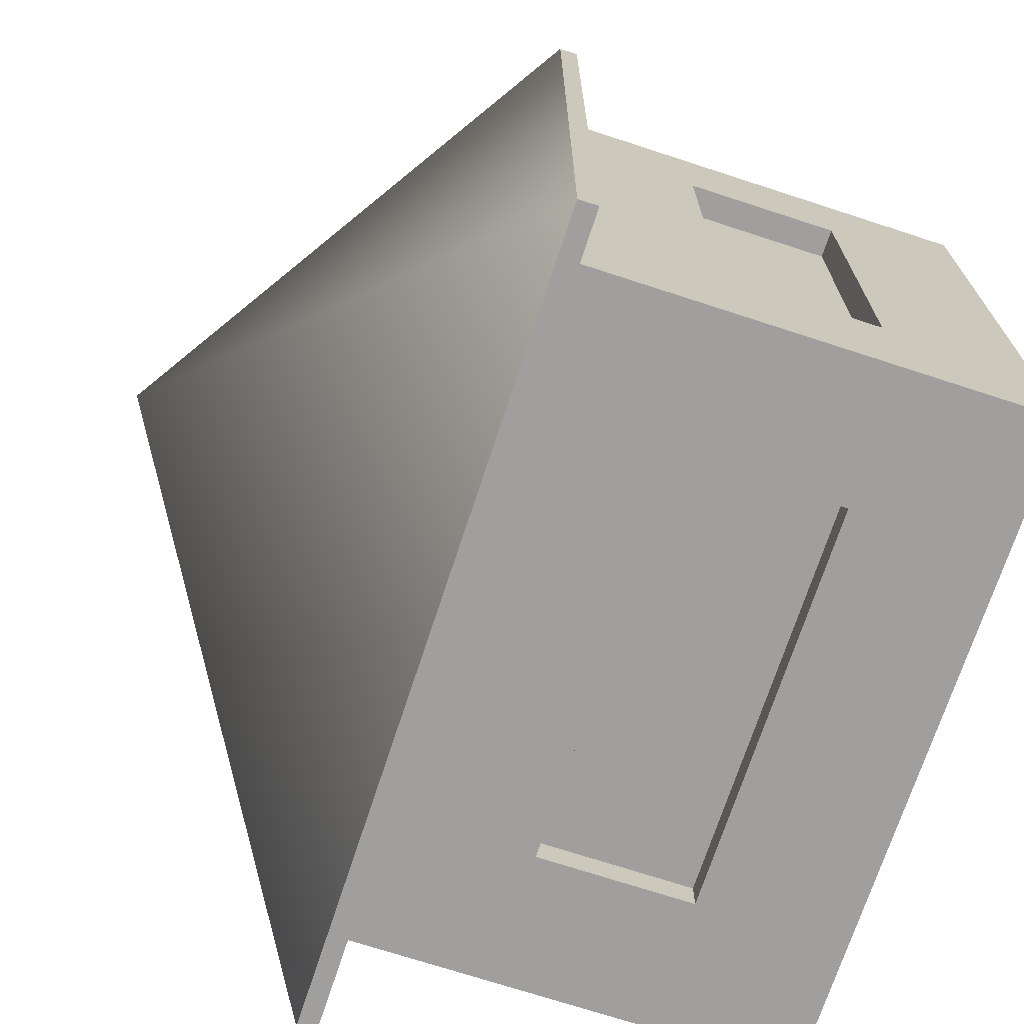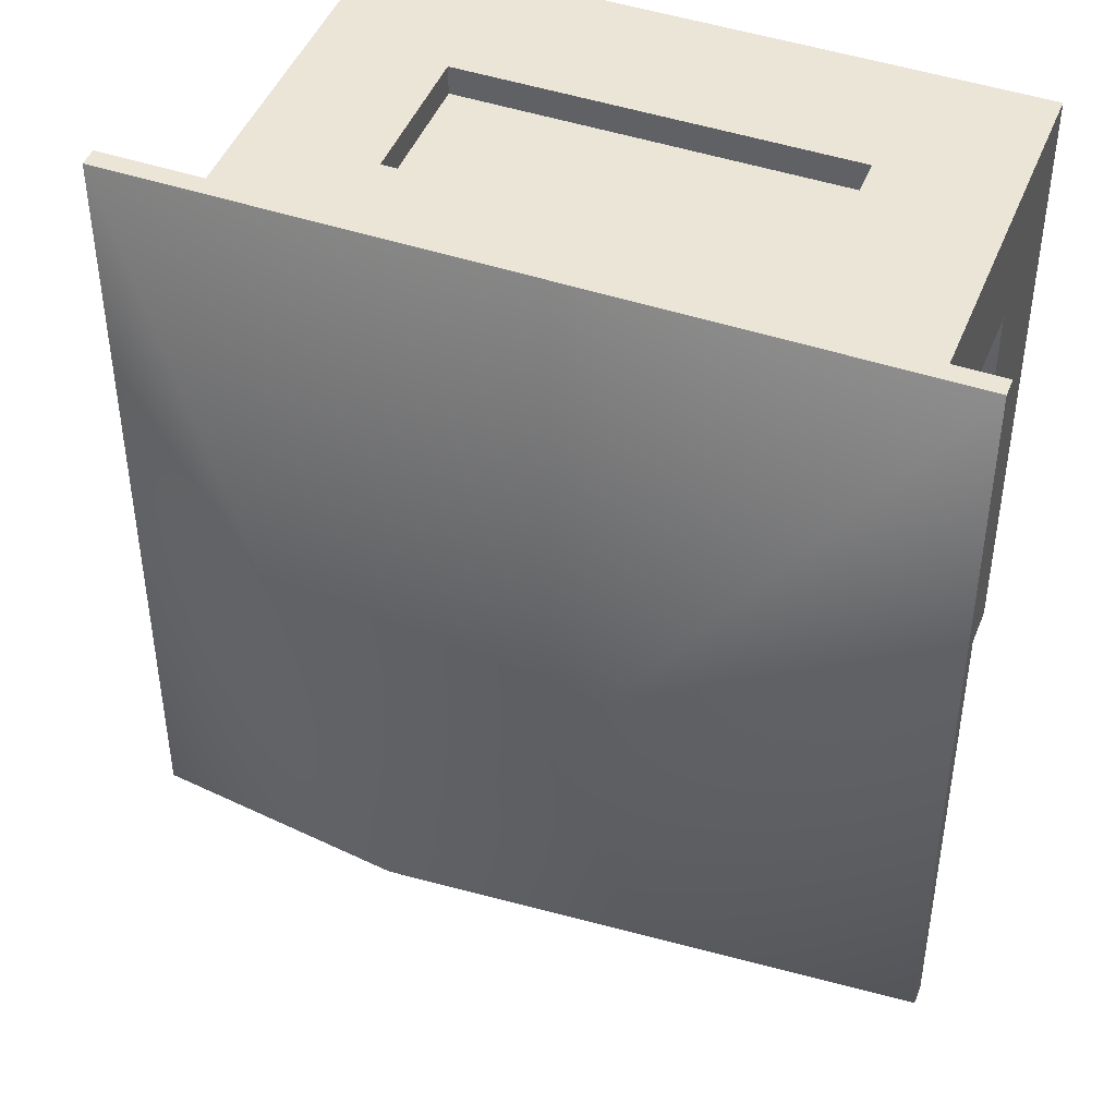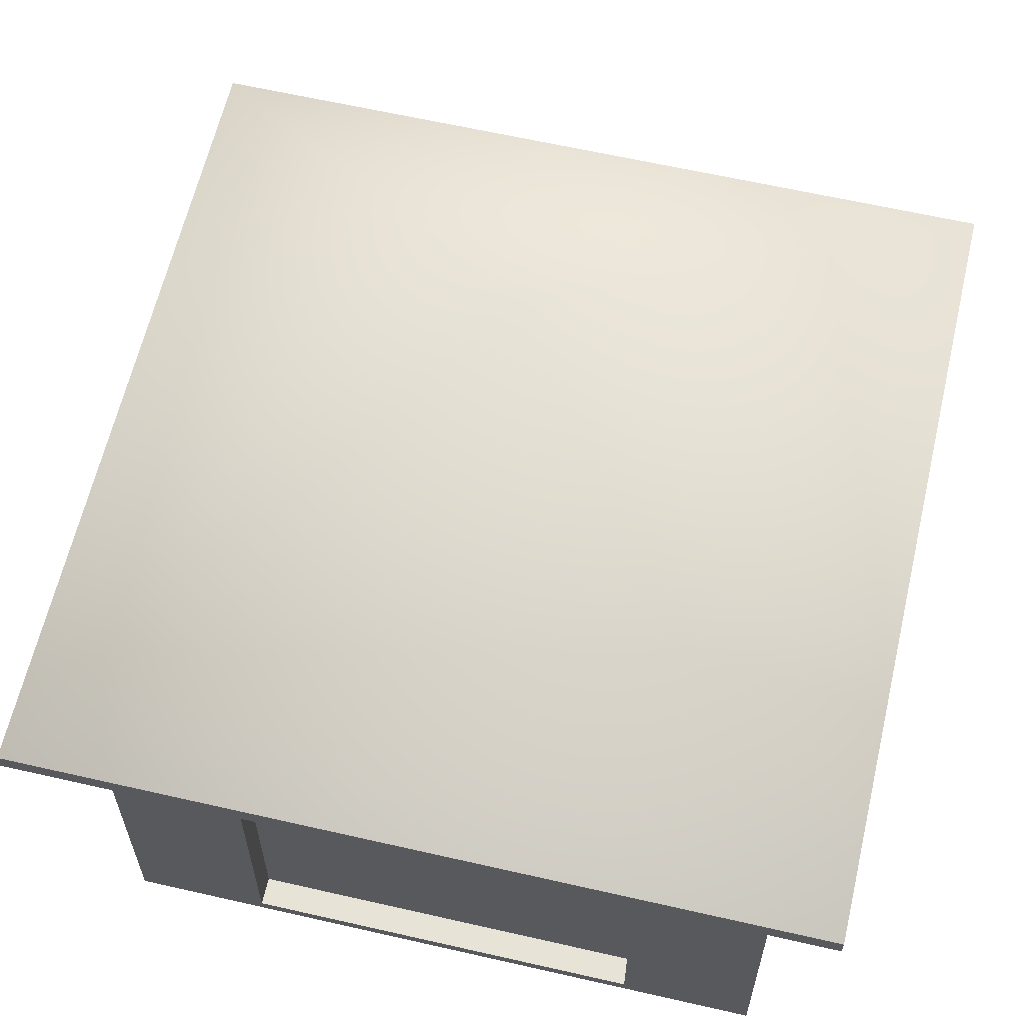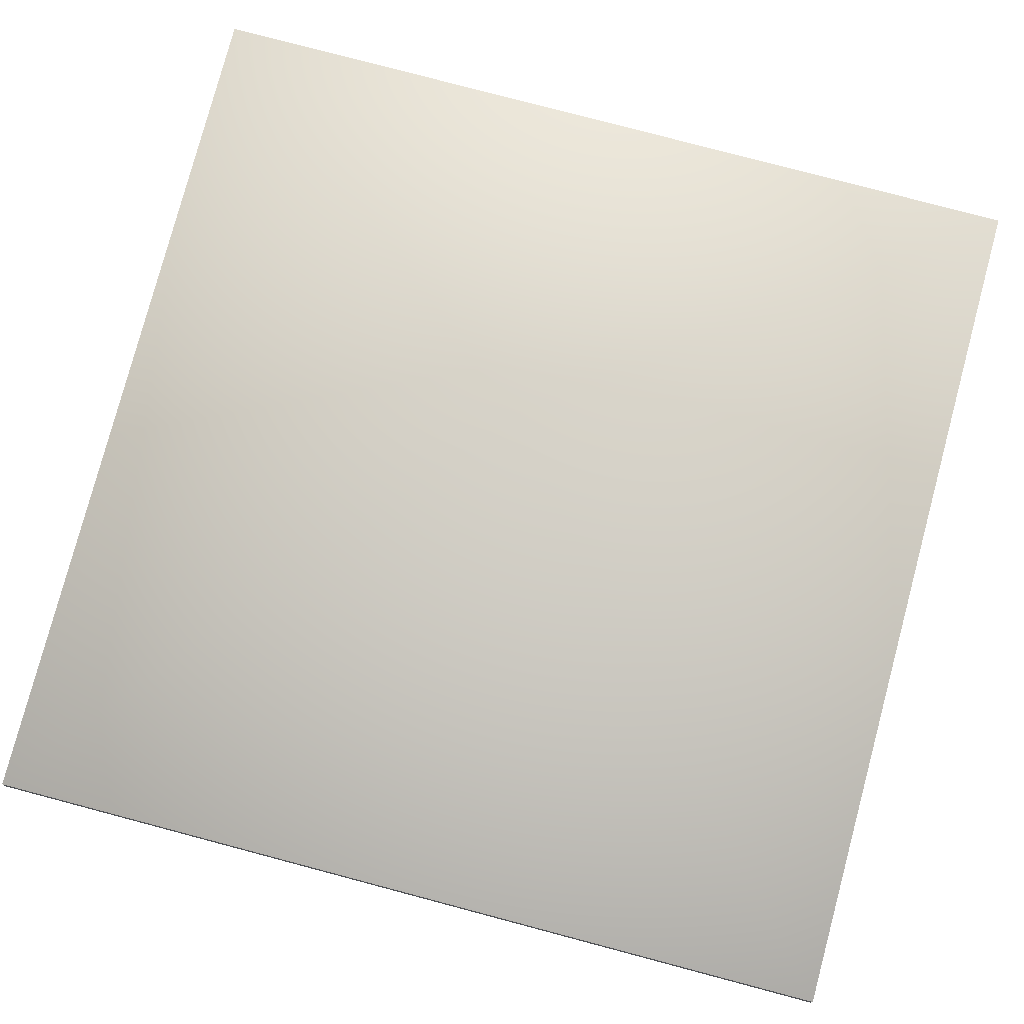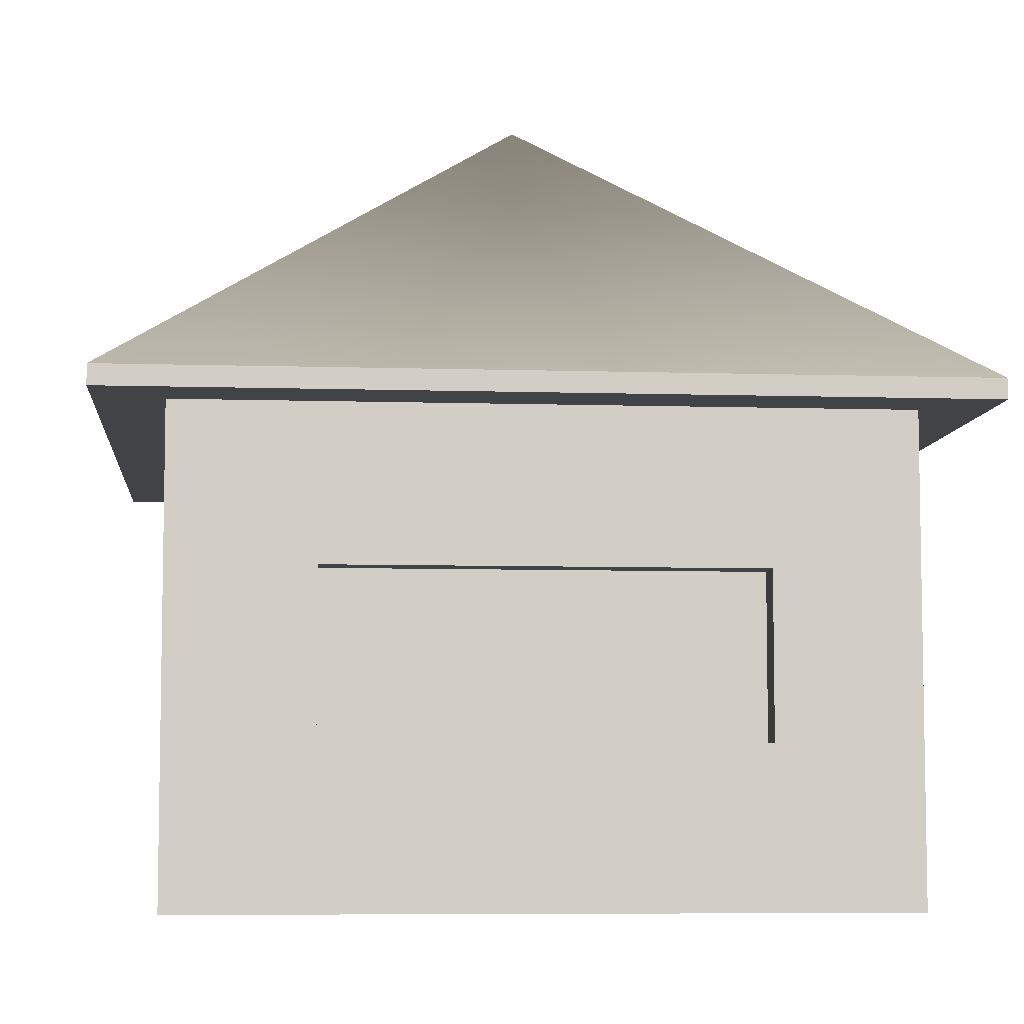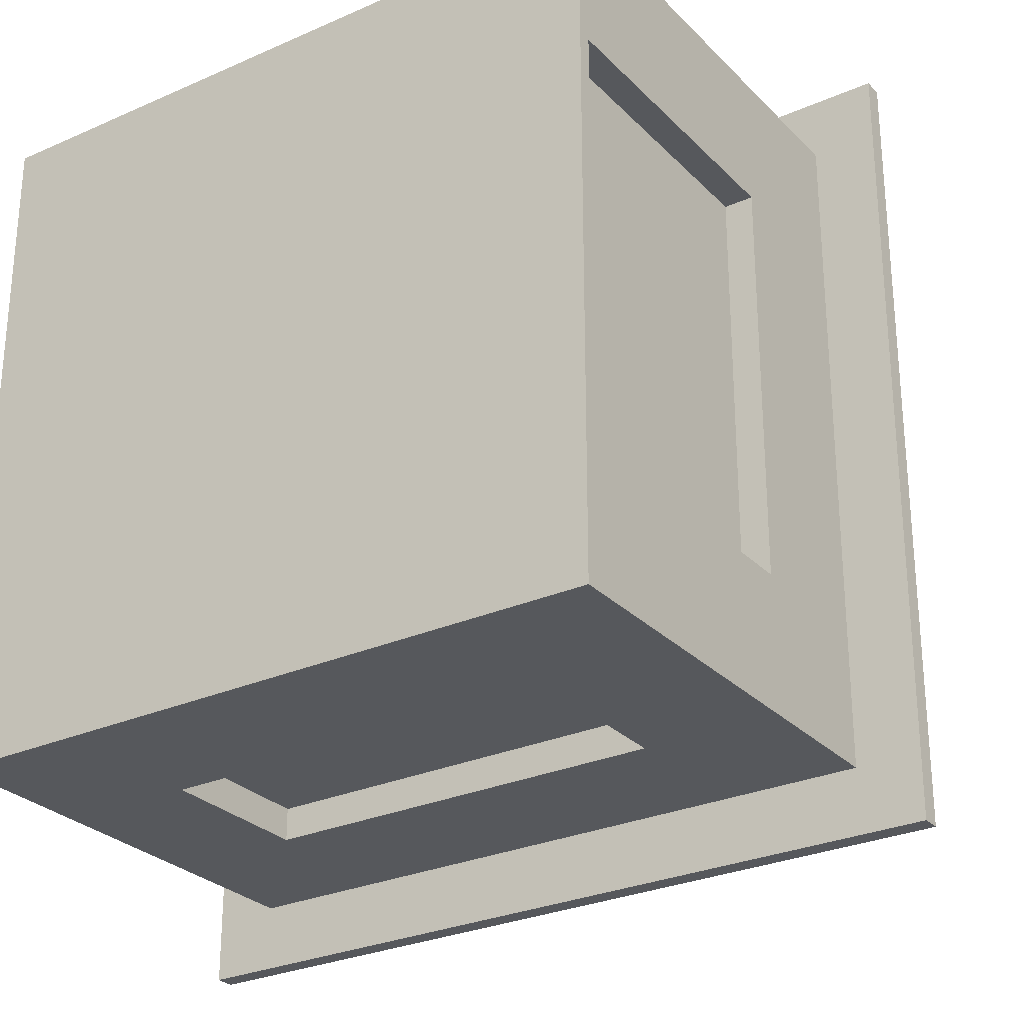
<metadata>
{"format":"obj","ext":"obj","renderer":"f3d","projection":"perspective","resolution":1024,"background":"white","views":[{"elev":-71.4,"azim":-108.1,"up":"+Z"},{"elev":45.8,"azim":-158.9,"up":"+Z"},{"elev":62.1,"azim":103.1,"up":"+Y"},{"elev":77.7,"azim":-75.1,"up":"+Y"},{"elev":-6.9,"azim":174.7,"up":"+Y"},{"elev":-28.0,"azim":34.0,"up":"+Z"}]}
</metadata>
<code>
o casafiliperama:pCube3.002
v -2.725 0.3216 2.725
v -1.635 0.3216 2.725
v -1.635 0.4289 2.725
v -2.725 0.4289 2.725
v -0.5451 0.3216 2.725
v -0.5451 0.4289 2.725
v 0.5451 0.3216 2.725
v 0.5451 0.4289 2.725
v 1.635 0.3216 2.725
v 1.635 0.4289 2.725
v 2.725 0.3216 2.725
v 2.725 0.4289 2.725
v -1.635 1.528 2.725
v -2.725 1.528 2.725
v -0.5451 1.528 2.725
v 0.5451 1.528 2.725
v 1.635 1.528 2.725
v 2.725 1.528 2.725
v -1.635 2.779 2.725
v -2.725 2.779 2.725
v -1.635 1.528 2.478
v -0.5451 1.528 2.478
v -0.5451 2.779 2.478
v -1.635 2.779 2.478
v 0.5451 1.528 2.478
v 0.5451 2.779 2.478
v 1.635 1.528 2.478
v 1.635 2.779 2.478
v 2.725 2.779 2.725
v 1.635 2.779 2.725
v -1.635 3.276 2.725
v -2.725 3.276 2.725
v -0.5451 2.779 2.725
v -0.5451 3.276 2.725
v 0.5451 2.779 2.725
v 0.5451 3.276 2.725
v 1.635 3.276 2.725
v 2.725 3.276 2.725
v -1.635 4.015 2.725
v -2.725 4.015 2.725
v -0.5451 4.015 2.725
v 0.5451 4.015 2.725
v 1.635 4.015 2.725
v 2.725 4.015 2.725
v -1.635 4.015 1.635
v -2.725 4.015 1.635
v -0.5451 4.015 1.635
v 0.5451 4.015 1.635
v 1.635 4.015 1.635
v 2.725 4.015 1.635
v -1.635 4.015 0.5451
v -2.725 4.015 0.5451
v -0.5451 4.015 0.5451
v 0.5451 4.015 0.5451
v 1.635 4.015 0.5451
v 2.725 4.015 0.5451
v -1.635 4.015 -0.5451
v -2.725 4.015 -0.5451
v -0.5451 4.015 -0.5451
v 0.5451 4.015 -0.5451
v 1.635 4.015 -0.5451
v 2.725 4.015 -0.5451
v -1.635 4.015 -1.635
v -2.725 4.015 -1.635
v -0.5451 4.015 -1.635
v 0.5451 4.015 -1.635
v 1.635 4.015 -1.635
v 2.725 4.015 -1.635
v -1.635 4.015 -2.725
v -2.725 4.015 -2.725
v -0.5451 4.015 -2.725
v 0.5451 4.015 -2.725
v 1.635 4.015 -2.725
v 2.725 4.015 -2.725
v -1.635 3.276 -2.725
v -2.725 3.276 -2.725
v -0.5451 3.276 -2.725
v 0.5451 3.276 -2.725
v 1.635 3.276 -2.725
v 2.725 3.276 -2.725
v -1.635 2.779 -2.725
v -2.725 2.779 -2.725
v -0.5451 2.779 -2.725
v 0.5451 2.779 -2.725
v 1.635 2.779 -2.725
v 2.725 2.779 -2.725
v -1.635 1.528 -2.725
v -2.725 1.528 -2.725
v -1.635 2.779 -2.468
v -0.5451 2.779 -2.468
v -0.5451 1.528 -2.468
v -1.635 1.528 -2.468
v 0.5451 2.779 -2.468
v 0.5451 1.528 -2.468
v 1.635 2.779 -2.468
v 1.635 1.528 -2.468
v 2.725 1.528 -2.725
v 1.635 1.528 -2.725
v -1.635 0.4289 -2.725
v -2.725 0.4289 -2.725
v -0.5451 1.528 -2.725
v -0.5451 0.4289 -2.725
v 0.5451 1.528 -2.725
v 0.5451 0.4289 -2.725
v 1.635 0.4289 -2.725
v 2.725 0.4289 -2.725
v -1.635 0.3216 -2.725
v -2.725 0.3216 -2.725
v -0.5451 0.3216 -2.725
v 0.5451 0.3216 -2.725
v 1.635 0.3216 -2.725
v 2.725 0.3216 -2.725
v -1.635 0.3216 -1.635
v -2.725 0.3216 -1.635
v -0.5451 0.3216 -1.635
v 0.5451 0.3216 -1.635
v 1.635 0.3216 -1.635
v 2.725 0.3216 -1.635
v -1.635 0.3216 -0.5451
v -2.725 0.3216 -0.5451
v -0.5451 0.3216 -0.5451
v 0.5451 0.3216 -0.5451
v 1.635 0.3216 -0.5451
v 1.635 0.3216 -1.635
v 2.725 0.3216 -1.635
v 2.725 0.3216 -0.5451
v 1.635 0.3216 -0.5451
v -1.635 0.3216 0.5451
v -2.725 0.3216 0.5451
v -1.635 0.3216 -0.5451
v -0.5451 0.3216 -0.5451
v -0.5451 0.3216 0.5451
v -1.635 0.3216 0.5451
v 0.5451 0.3216 0.5451
v -0.5451 0.3216 0.5451
v 1.635 0.3216 0.5451
v 2.725 0.3216 -0.5451
v 2.725 0.3216 0.5451
v -1.635 0.3216 1.635
v -2.725 0.3216 1.635
v -0.5451 0.3216 1.635
v 0.5451 0.3216 1.635
v 1.635 0.3216 1.635
v 2.725 0.3216 1.635
v 2.725 0.4289 -1.635
v 2.725 0.4289 -0.5451
v 2.725 0.4289 0.5451
v 2.725 0.4289 1.635
v 2.725 1.528 -1.635
v 2.493 0.4289 -0.5451
v 2.493 0.4289 -1.635
v 2.493 1.528 -1.635
v 2.493 1.528 -0.5451
v 2.493 0.4289 0.5451
v 2.493 1.528 0.5451
v 2.493 0.4289 1.635
v 2.493 1.528 1.635
v 2.725 1.528 1.635
v 2.725 2.779 -1.635
v 2.493 2.779 -1.635
v 2.493 2.779 -0.5451
v 2.493 2.779 0.5451
v 2.493 2.779 1.635
v 2.725 2.779 1.635
v 2.725 3.276 -1.635
v 2.725 2.779 -0.5451
v 2.725 3.276 -0.5451
v 2.725 2.779 0.5451
v 2.725 3.276 0.5451
v 2.725 3.276 1.635
v -2.725 0.4289 -1.635
v -2.725 0.4289 -0.5451
v -2.725 0.4289 0.5451
v -2.725 0.4289 1.635
v -2.725 1.528 -1.635
v -2.725 1.528 -0.5451
v -2.725 1.528 0.5451
v -2.725 1.528 1.635
v -2.725 2.779 -1.635
v -2.489 1.528 -1.635
v -2.489 1.528 -0.5451
v -2.489 2.779 -0.5451
v -2.489 2.779 -1.635
v -2.489 1.528 0.5451
v -2.489 2.779 0.5451
v -2.489 1.528 1.635
v -2.489 2.779 1.635
v -2.725 2.779 1.635
v -2.725 3.276 -1.635
v -2.725 2.779 -0.5451
v -2.725 3.276 -0.5451
v -2.725 2.779 0.5451
v -2.725 3.276 0.5451
v -2.725 3.276 1.635
v -3.248 3.952 3.248
v 3.248 3.952 3.248
v 3.248 4.106 3.248
v -3.248 4.106 3.248
v -3.248 4.106 -3.248
v 0 6.677 0
v 3.248 4.106 -3.248
v 3.248 3.952 -3.248
v -3.248 3.952 -3.248
f 1 2 3 4
f 2 5 6 3
f 5 7 8 6
f 7 9 10 8
f 9 11 12 10
f 4 3 13 14
f 3 6 15 13
f 6 8 16 15
f 8 10 17 16
f 10 12 18 17
f 14 13 19 20
f 21 22 23 24
f 22 25 26 23
f 25 27 28 26
f 17 18 29 30
f 20 19 31 32
f 19 33 34 31
f 33 35 36 34
f 35 30 37 36
f 30 29 38 37
f 32 31 39 40
f 31 34 41 39
f 34 36 42 41
f 36 37 43 42
f 37 38 44 43
f 40 39 45 46
f 39 41 47 45
f 41 42 48 47
f 42 43 49 48
f 43 44 50 49
f 46 45 51 52
f 45 47 53 51
f 47 48 54 53
f 48 49 55 54
f 49 50 56 55
f 52 51 57 58
f 51 53 59 57
f 53 54 60 59
f 54 55 61 60
f 55 56 62 61
f 58 57 63 64
f 57 59 65 63
f 59 60 66 65
f 60 61 67 66
f 61 62 68 67
f 64 63 69 70
f 63 65 71 69
f 65 66 72 71
f 66 67 73 72
f 67 68 74 73
f 70 69 75 76
f 69 71 77 75
f 71 72 78 77
f 72 73 79 78
f 73 74 80 79
f 76 75 81 82
f 75 77 83 81
f 77 78 84 83
f 78 79 85 84
f 79 80 86 85
f 82 81 87 88
f 89 90 91 92
f 90 93 94 91
f 93 95 96 94
f 85 86 97 98
f 88 87 99 100
f 87 101 102 99
f 101 103 104 102
f 103 98 105 104
f 98 97 106 105
f 100 99 107 108
f 99 102 109 107
f 102 104 110 109
f 104 105 111 110
f 105 106 112 111
f 108 107 113 114
f 107 109 115 113
f 109 110 116 115
f 110 111 117 116
f 111 112 118 117
f 114 113 119 120
f 113 115 121 119
f 115 116 122 121
f 116 117 123 122
f 124 125 126 127
f 120 119 128 129
f 130 131 132 133
f 121 122 134 135
f 122 123 136 134
f 123 137 138 136
f 129 128 139 140
f 128 135 141 139
f 135 134 142 141
f 134 136 143 142
f 136 138 144 143
f 140 139 2 1
f 139 141 5 2
f 141 142 7 5
f 142 143 9 7
f 143 144 11 9
f 118 112 106 145
f 137 118 145 146
f 138 137 146 147
f 144 138 147 148
f 11 144 148 12
f 145 106 97 149
f 150 151 152 153
f 154 150 153 155
f 156 154 155 157
f 12 148 158 18
f 149 97 86 159
f 153 152 160 161
f 155 153 161 162
f 157 155 162 163
f 18 158 164 29
f 159 86 80 165
f 166 159 165 167
f 168 166 167 169
f 164 168 169 170
f 29 164 170 38
f 165 80 74 68
f 167 165 68 62
f 169 167 62 56
f 170 169 56 50
f 38 170 50 44
f 108 114 171 100
f 114 120 172 171
f 120 129 173 172
f 129 140 174 173
f 140 1 4 174
f 100 171 175 88
f 171 172 176 175
f 172 173 177 176
f 173 174 178 177
f 174 4 14 178
f 88 175 179 82
f 180 181 182 183
f 181 184 185 182
f 184 186 187 185
f 178 14 20 188
f 82 179 189 76
f 179 190 191 189
f 190 192 193 191
f 192 188 194 193
f 188 20 32 194
f 76 189 64 70
f 189 191 58 64
f 191 193 52 58
f 193 194 46 52
f 194 32 40 46
f 117 118 125 124
f 118 137 126 125
f 137 123 127 126
f 123 117 124 127
f 119 121 131 130
f 121 135 132 131
f 135 128 133 132
f 128 119 130 133
f 146 145 151 150
f 145 149 152 151
f 147 146 150 154
f 148 147 154 156
f 158 148 156 157
f 149 159 160 152
f 159 166 161 160
f 166 168 162 161
f 168 164 163 162
f 164 158 157 163
f 13 15 22 21
f 33 19 24 23
f 19 13 21 24
f 15 16 25 22
f 35 33 23 26
f 16 17 27 25
f 17 30 28 27
f 30 35 26 28
f 175 176 181 180
f 190 179 183 182
f 179 175 180 183
f 176 177 184 181
f 192 190 182 185
f 177 178 186 184
f 178 188 187 186
f 188 192 185 187
f 81 83 90 89
f 101 87 92 91
f 87 81 89 92
f 83 84 93 90
f 103 101 91 94
f 84 85 95 93
f 85 98 96 95
f 98 103 94 96
f 195 196 197 198
f 199 200 201
f 199 201 202 203
f 203 202 196 195
f 196 202 201 197
f 203 195 198 199
f 198 200 199
f 198 197 200
f 201 200 197

</code>
